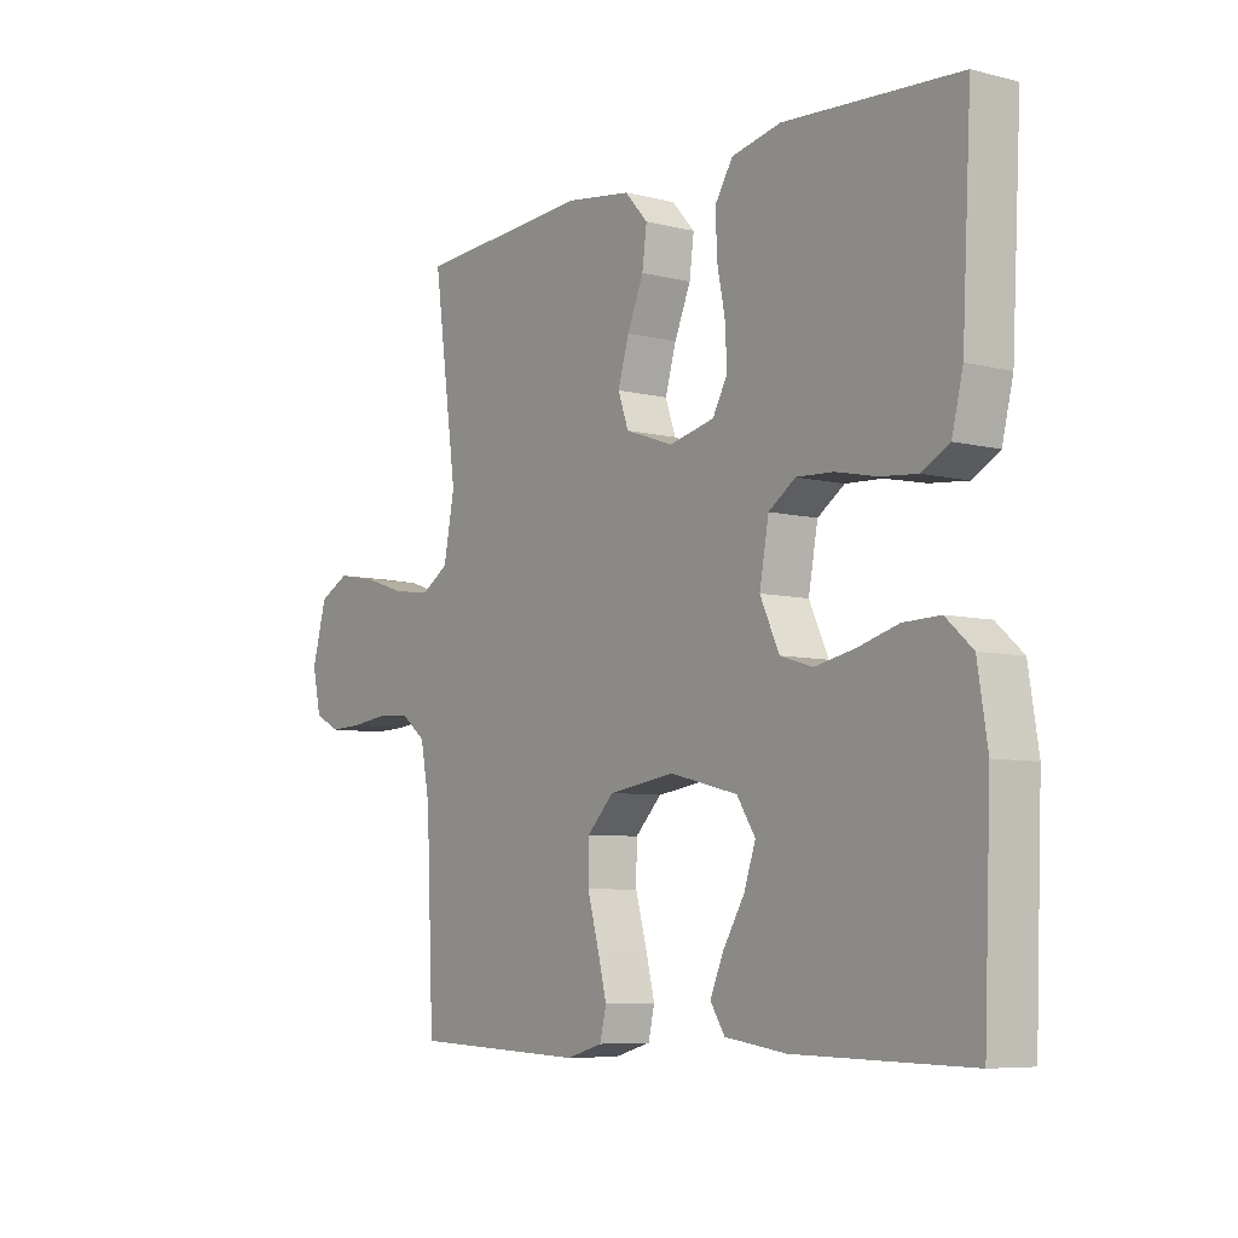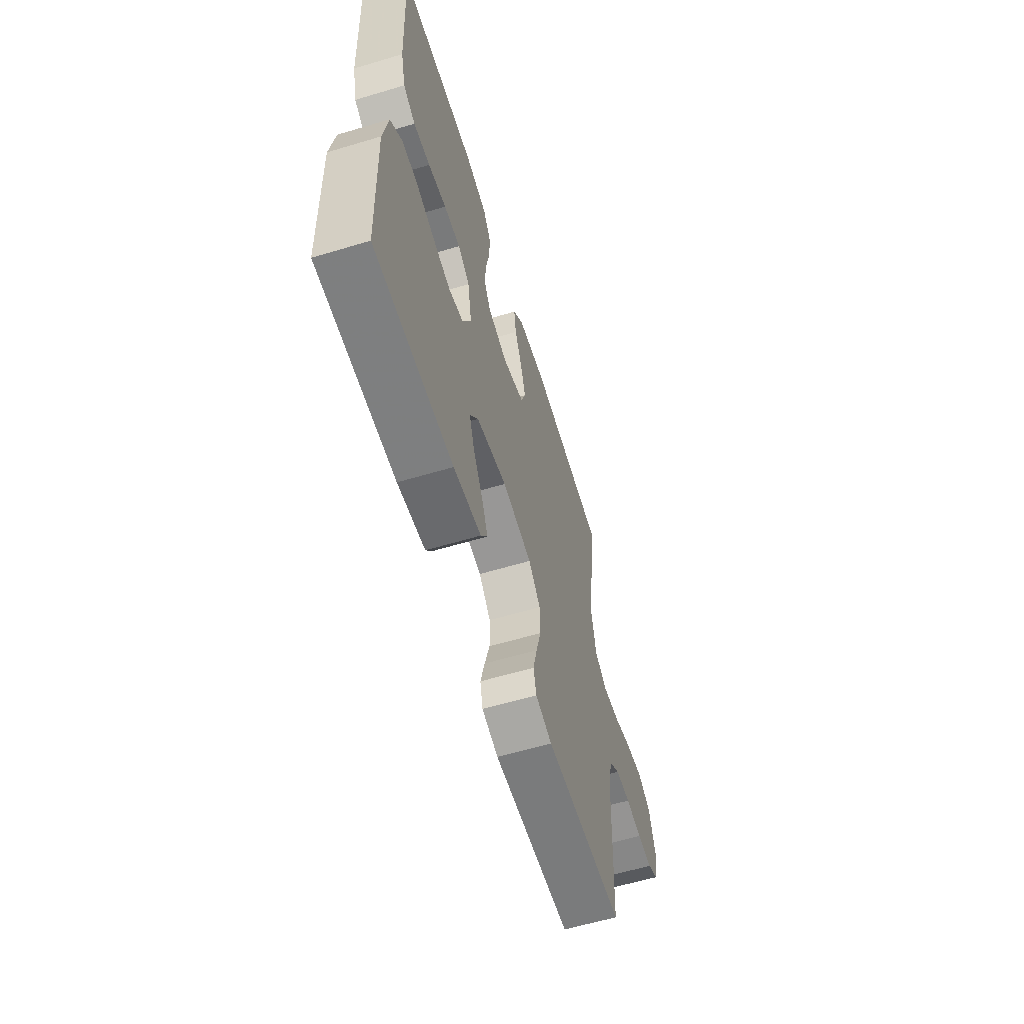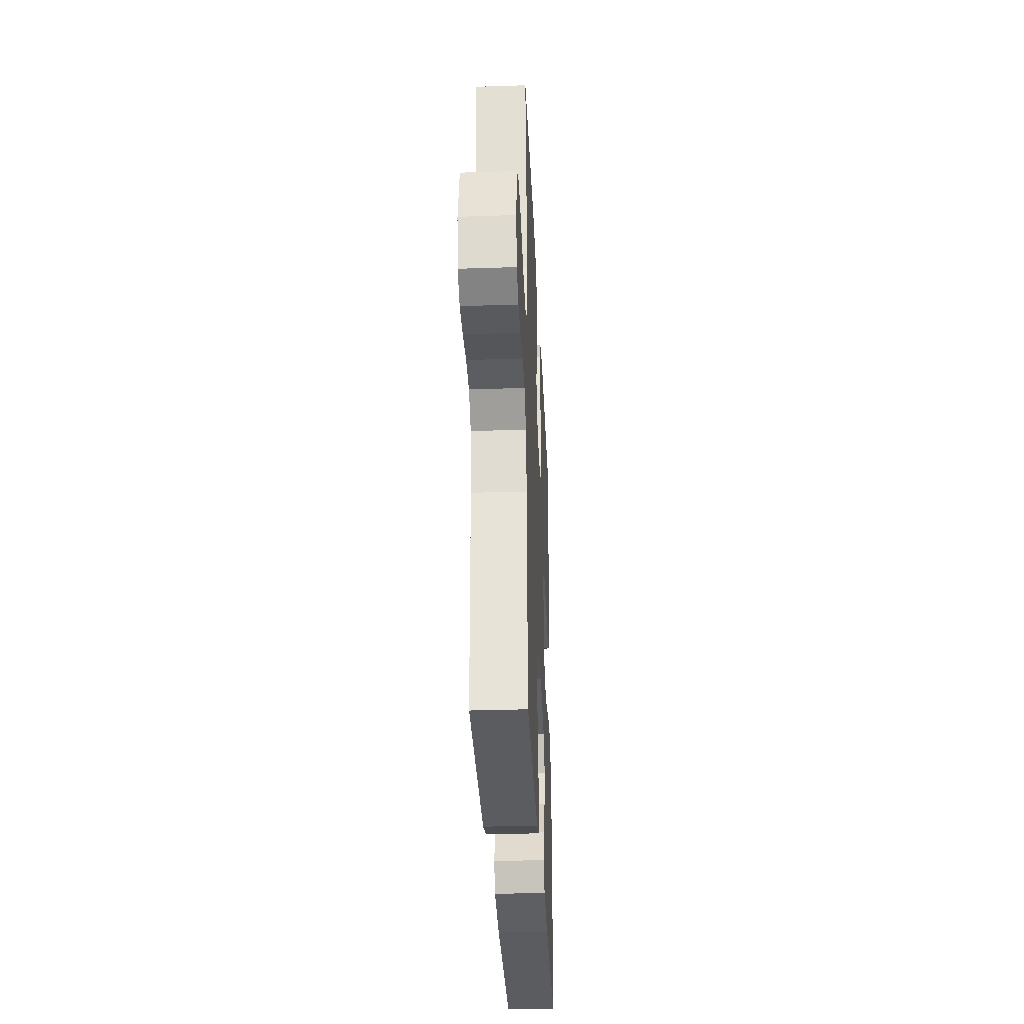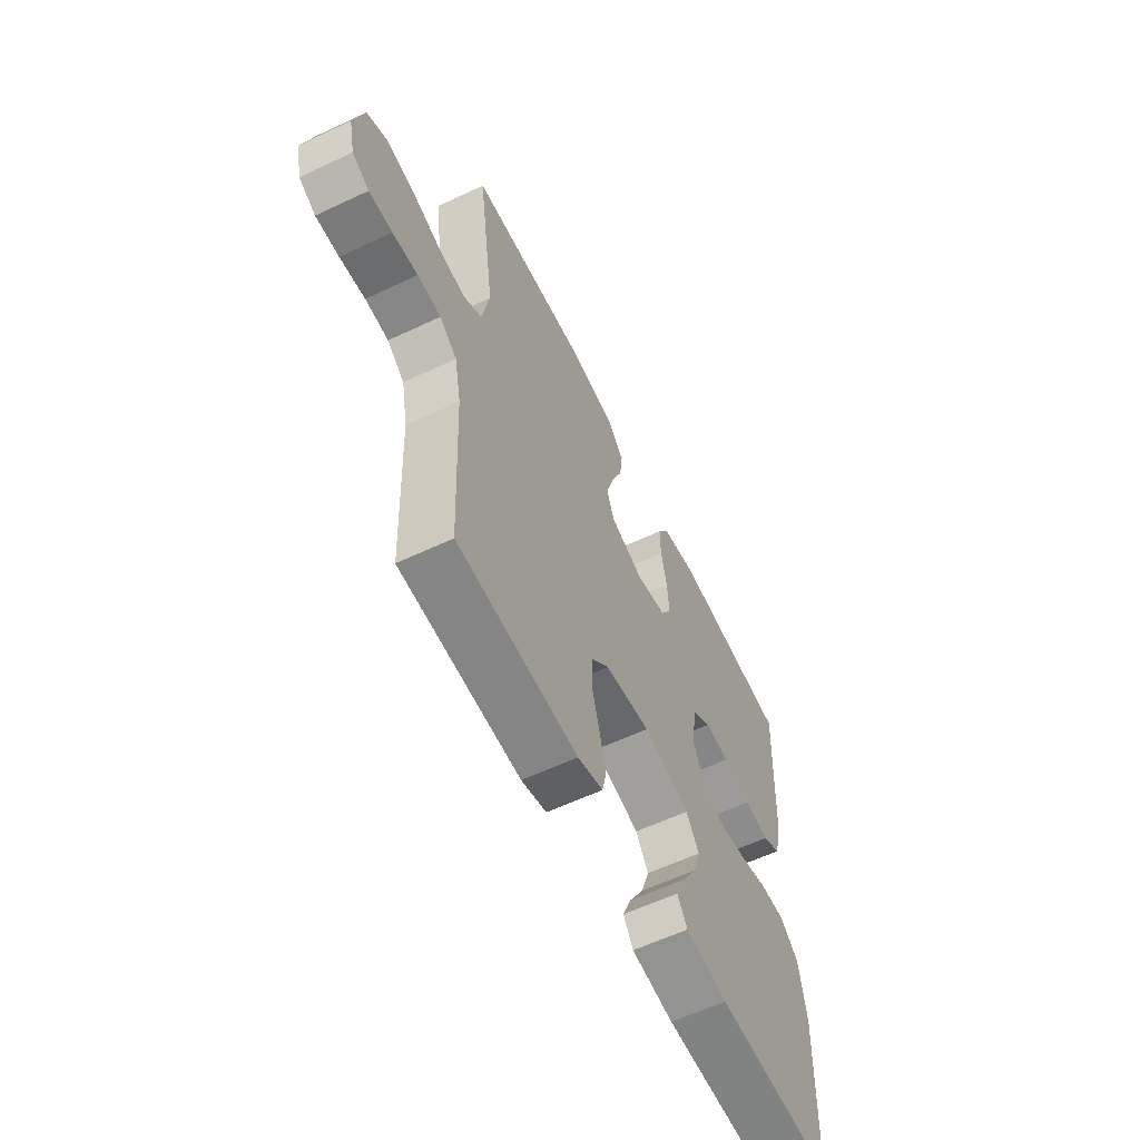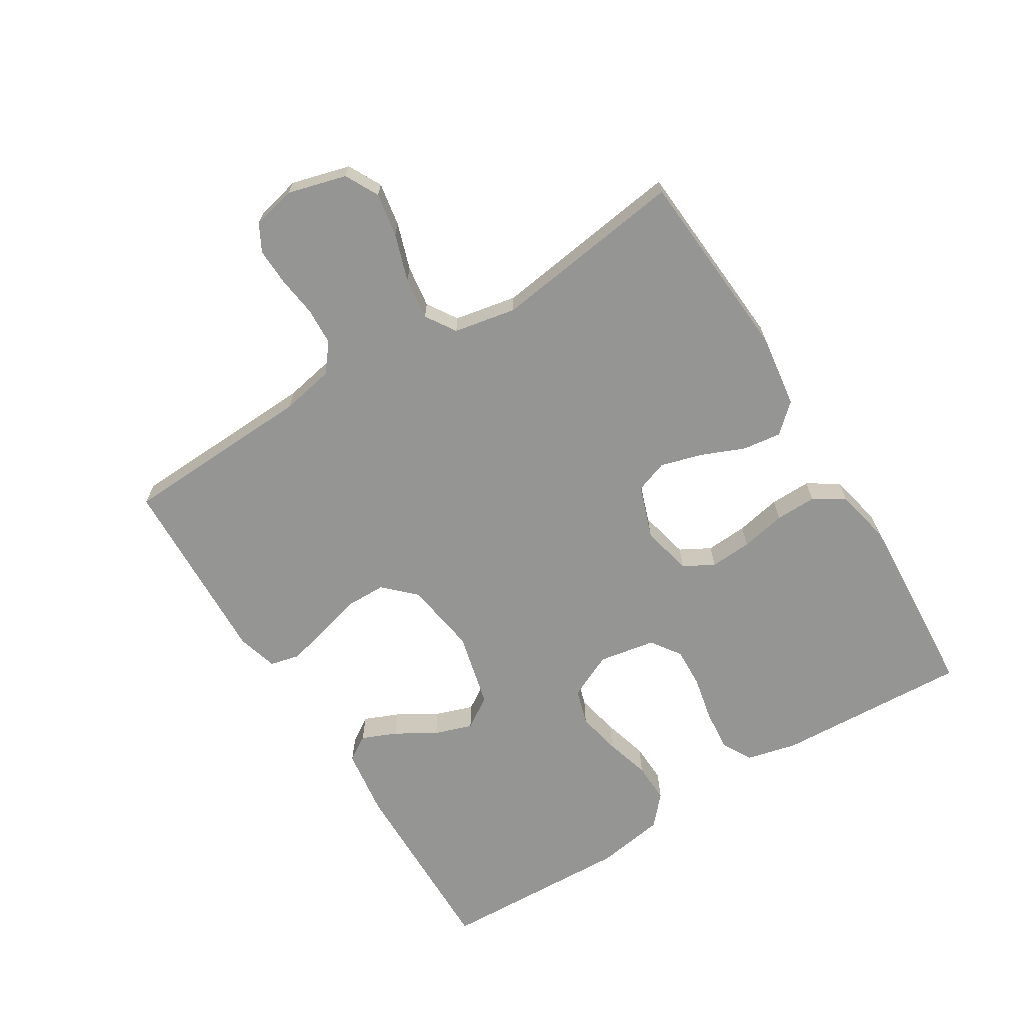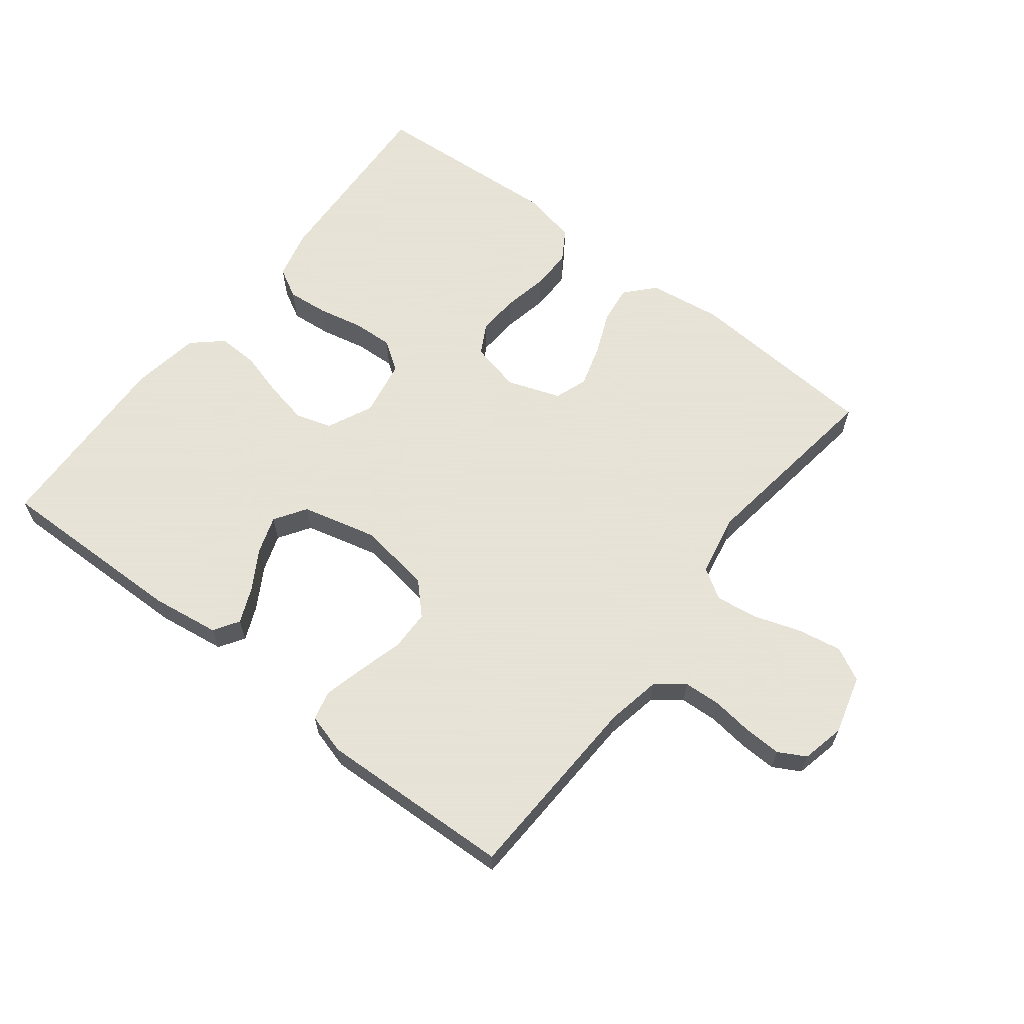
<metadata>
{"format":"obj","ext":"obj","renderer":"f3d","projection":"perspective","resolution":1024,"background":"white","views":[{"elev":-6.9,"azim":53.7,"up":"+Z"},{"elev":-60.5,"azim":107.0,"up":"+Z"},{"elev":-32.7,"azim":-87.4,"up":"+Z"},{"elev":-59.8,"azim":-64.2,"up":"+Z"},{"elev":-67.3,"azim":-58.2,"up":"+Y"},{"elev":62.8,"azim":-142.2,"up":"+Y"}]}
</metadata>
<code>
v 0.5 0.07 -0.5
v 0.2 0.07 -0.495
v 0.094 0.07 -0.48
v 0.069 0.07 -0.441
v 0.092 0.07 -0.387
v 0.129 0.07 -0.325
v 0.149 0.07 -0.266
v 0.117 0.07 -0.217
v 0 0.07 -0.188
v -0.114 0.07 -0.205
v -0.16 0.07 -0.252
v -0.161 0.07 -0.315
v -0.142 0.07 -0.384
v -0.126 0.07 -0.448
v -0.137 0.07 -0.494
v -0.2 0.07 -0.512
v -0.5 0.07 -0.5
v -0.513 0.07 -0.2
v -0.529 0.07 -0.117
v -0.572 0.07 -0.083
v -0.63 0.07 -0.08
v -0.693 0.07 -0.088
v -0.751 0.07 -0.09
v -0.793 0.07 -0.067
v -0.808 0.07 0
v -0.783 0.07 0.091
v -0.731 0.07 0.118
v -0.663 0.07 0.106
v -0.591 0.07 0.082
v -0.525 0.07 0.073
v -0.478 0.07 0.103
v -0.459 0.07 0.2
v -0.5 0.07 0.5
v -0.2 0.07 0.521
v -0.086 0.07 0.505
v -0.046 0.07 0.461
v -0.054 0.07 0.401
v -0.082 0.07 0.334
v -0.101 0.07 0.269
v -0.083 0.07 0.218
v 0 0.07 0.189
v 0.078 0.07 0.207
v 0.104 0.07 0.254
v 0.1 0.07 0.319
v 0.086 0.07 0.389
v 0.085 0.07 0.453
v 0.115 0.07 0.501
v 0.2 0.07 0.519
v 0.5 0.07 0.5
v 0.484 0.07 0.2
v 0.465 0.07 0.122
v 0.418 0.07 0.096
v 0.354 0.07 0.102
v 0.284 0.07 0.117
v 0.221 0.07 0.12
v 0.175 0.07 0.088
v 0.159 0.07 0
v 0.192 0.07 -0.071
v 0.248 0.07 -0.088
v 0.316 0.07 -0.074
v 0.386 0.07 -0.054
v 0.449 0.07 -0.052
v 0.495 0.07 -0.093
v 0.512 0.07 -0.2
v 0.5 0 -0.5
v 0.2 0 -0.495
v 0.094 0 -0.48
v 0.069 0 -0.441
v 0.092 0 -0.387
v 0.129 0 -0.325
v 0.149 0 -0.266
v 0.117 0 -0.217
v 0 0 -0.188
v -0.114 0 -0.205
v -0.16 0 -0.252
v -0.161 0 -0.315
v -0.142 0 -0.384
v -0.126 0 -0.448
v -0.137 0 -0.494
v -0.2 0 -0.512
v -0.5 0 -0.5
v -0.513 0 -0.2
v -0.529 0 -0.117
v -0.572 0 -0.083
v -0.63 0 -0.08
v -0.693 0 -0.088
v -0.751 0 -0.09
v -0.793 0 -0.067
v -0.808 0 0
v -0.783 0 0.091
v -0.731 0 0.118
v -0.663 0 0.106
v -0.591 0 0.082
v -0.525 0 0.073
v -0.478 0 0.103
v -0.459 0 0.2
v -0.5 0 0.5
v -0.2 0 0.521
v -0.086 0 0.505
v -0.046 0 0.461
v -0.054 0 0.401
v -0.082 0 0.334
v -0.101 0 0.269
v -0.083 0 0.218
v 0 0 0.189
v 0.078 0 0.207
v 0.104 0 0.254
v 0.1 0 0.319
v 0.086 0 0.389
v 0.085 0 0.453
v 0.115 0 0.501
v 0.2 0 0.519
v 0.5 0 0.5
v 0.484 0 0.2
v 0.465 0 0.122
v 0.418 0 0.096
v 0.354 0 0.102
v 0.284 0 0.117
v 0.221 0 0.12
v 0.175 0 0.088
v 0.159 0 0
v 0.192 0 -0.071
v 0.248 0 -0.088
v 0.316 0 -0.074
v 0.386 0 -0.054
v 0.449 0 -0.052
v 0.495 0 -0.093
v 0.512 0 -0.2
f 4 5 6
f 3 4 6
f 2 3 6
f 1 2 6
f 64 1 6
f 63 64 6
f 62 63 6
f 61 62 6
f 60 61 6
f 59 60 6 7
f 58 59 7 8
f 57 58 8 9
f 56 57 9 10
f 52 53 54
f 51 52 54
f 50 51 54
f 49 50 54
f 48 49 54
f 47 48 54
f 46 47 54
f 45 46 54
f 44 45 54
f 43 44 54 55
f 42 43 55 56
f 36 37 38
f 35 36 38
f 34 35 38
f 33 34 38
f 32 33 38
f 31 32 38 39
f 30 31 39 40
f 27 28 29
f 26 27 29
f 25 26 29
f 24 25 29
f 23 24 29
f 22 23 29
f 21 22 29
f 20 21 29 30
f 30 40 41
f 20 30 41
f 19 20 41
f 16 17 18
f 15 16 18
f 14 15 18
f 13 14 18
f 12 13 18
f 11 12 18 19
f 42 56 10
f 41 42 10
f 19 41 10
f 10 11 19
f 70 69 68
f 70 68 67
f 70 67 66
f 70 66 65
f 70 65 128
f 70 128 127
f 70 127 126
f 70 126 125
f 70 125 124
f 71 70 124 123
f 72 71 123 122
f 73 72 122 121
f 74 73 121 120
f 118 117 116
f 118 116 115
f 118 115 114
f 118 114 113
f 118 113 112
f 118 112 111
f 118 111 110
f 118 110 109
f 118 109 108
f 119 118 108 107
f 120 119 107 106
f 102 101 100
f 102 100 99
f 102 99 98
f 102 98 97
f 102 97 96
f 103 102 96 95
f 104 103 95 94
f 93 92 91
f 93 91 90
f 93 90 89
f 93 89 88
f 93 88 87
f 93 87 86
f 93 86 85
f 94 93 85 84
f 105 104 94
f 105 94 84
f 105 84 83
f 82 81 80
f 82 80 79
f 82 79 78
f 82 78 77
f 82 77 76
f 83 82 76 75
f 74 120 106
f 74 106 105
f 74 105 83
f 83 75 74
f 1 65 66 2
f 2 66 67 3
f 3 67 68 4
f 4 68 69 5
f 5 69 70 6
f 6 70 71 7
f 7 71 72 8
f 8 72 73 9
f 9 73 74 10
f 10 74 75 11
f 11 75 76 12
f 12 76 77 13
f 13 77 78 14
f 14 78 79 15
f 15 79 80 16
f 16 80 81 17
f 17 81 82 18
f 18 82 83 19
f 19 83 84 20
f 20 84 85 21
f 21 85 86 22
f 22 86 87 23
f 23 87 88 24
f 24 88 89 25
f 25 89 90 26
f 26 90 91 27
f 27 91 92 28
f 28 92 93 29
f 29 93 94 30
f 30 94 95 31
f 31 95 96 32
f 32 96 97 33
f 33 97 98 34
f 34 98 99 35
f 35 99 100 36
f 36 100 101 37
f 37 101 102 38
f 38 102 103 39
f 39 103 104 40
f 40 104 105 41
f 41 105 106 42
f 42 106 107 43
f 43 107 108 44
f 44 108 109 45
f 45 109 110 46
f 46 110 111 47
f 47 111 112 48
f 48 112 113 49
f 49 113 114 50
f 50 114 115 51
f 51 115 116 52
f 52 116 117 53
f 53 117 118 54
f 54 118 119 55
f 55 119 120 56
f 56 120 121 57
f 57 121 122 58
f 58 122 123 59
f 59 123 124 60
f 60 124 125 61
f 61 125 126 62
f 62 126 127 63
f 63 127 128 64
f 64 128 65 1

</code>
